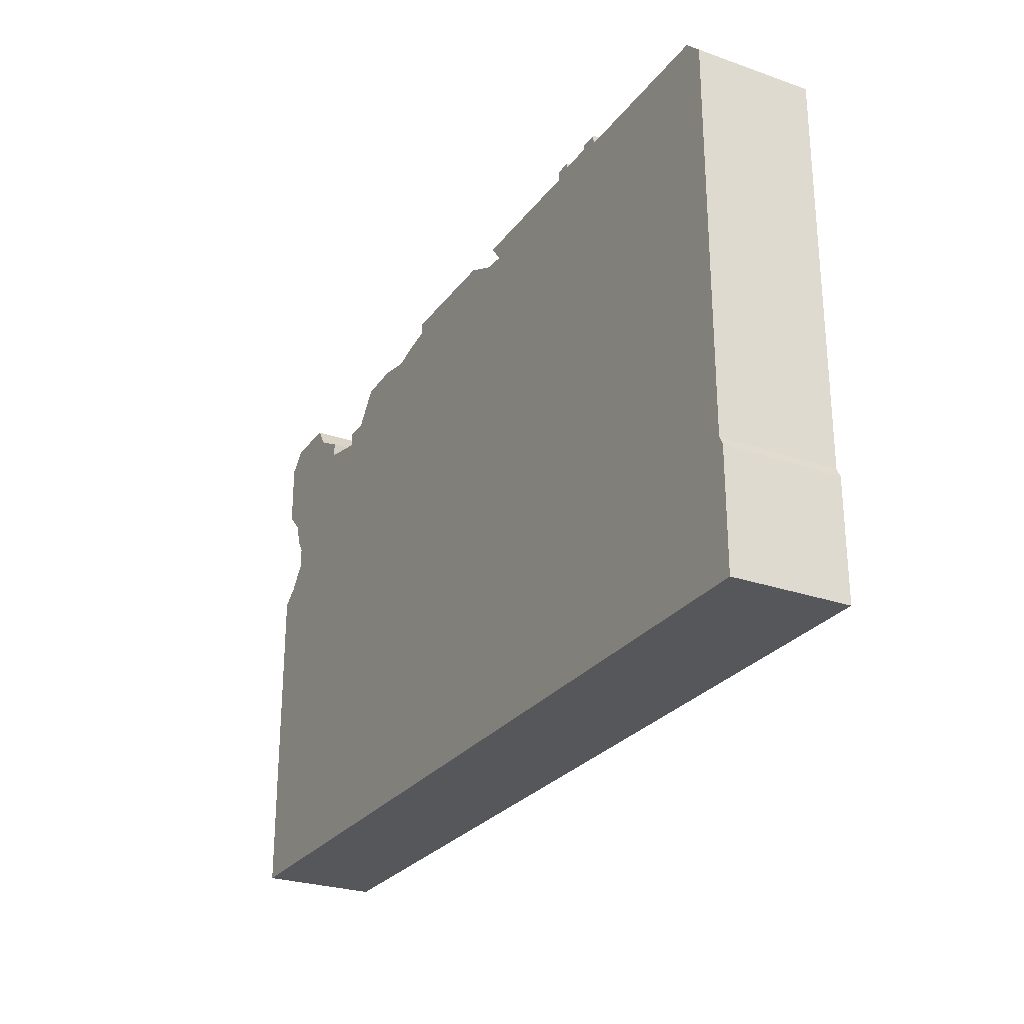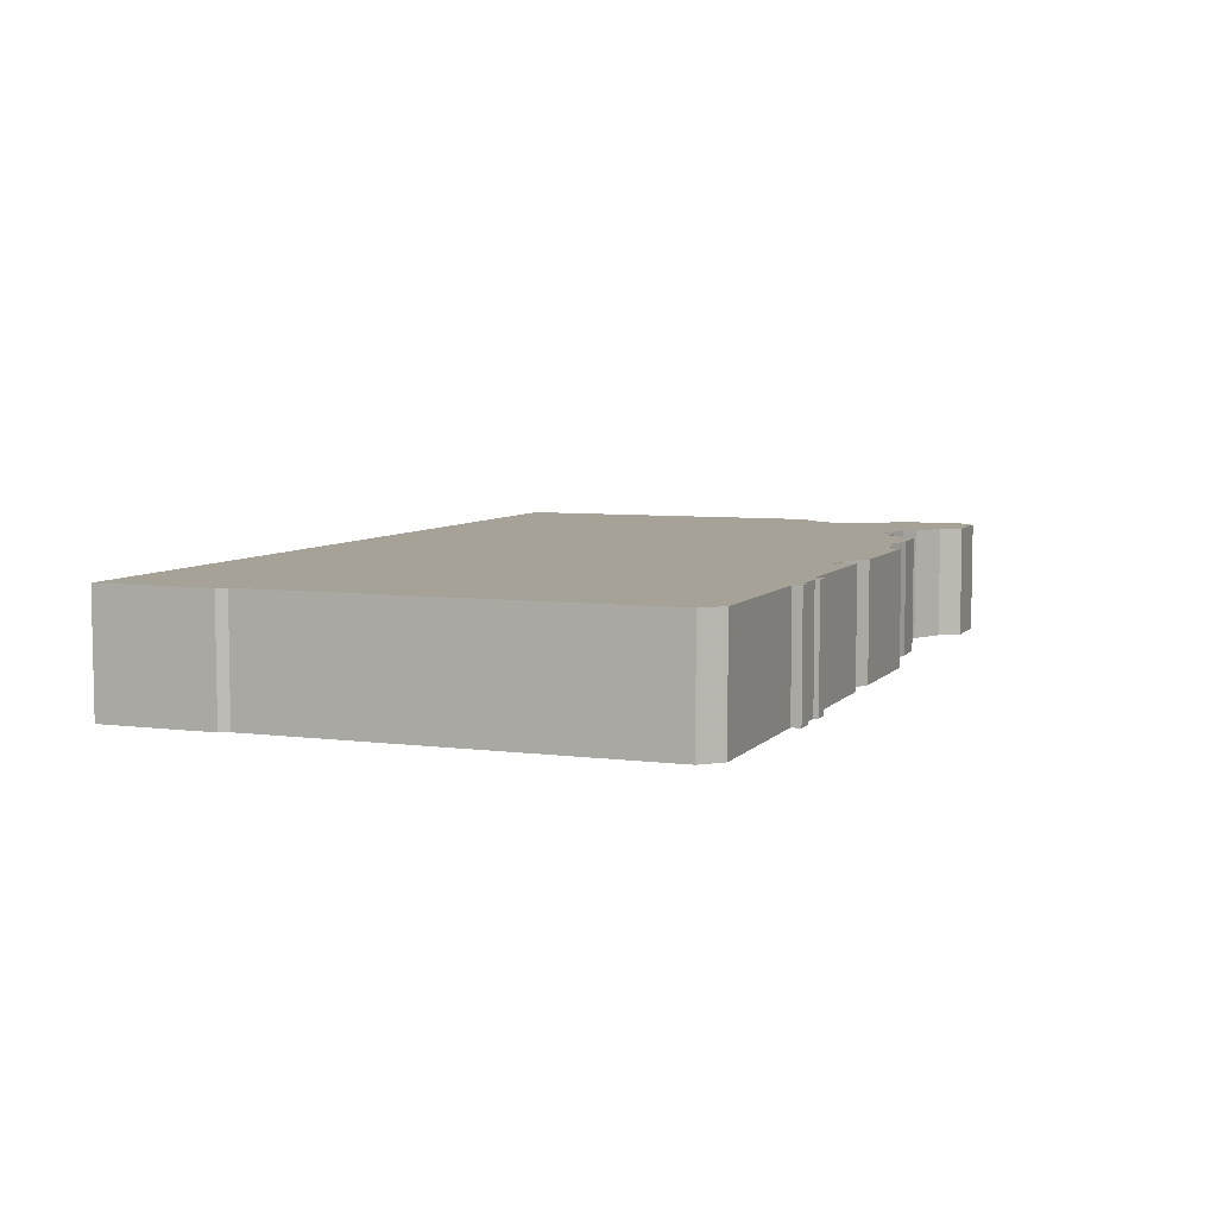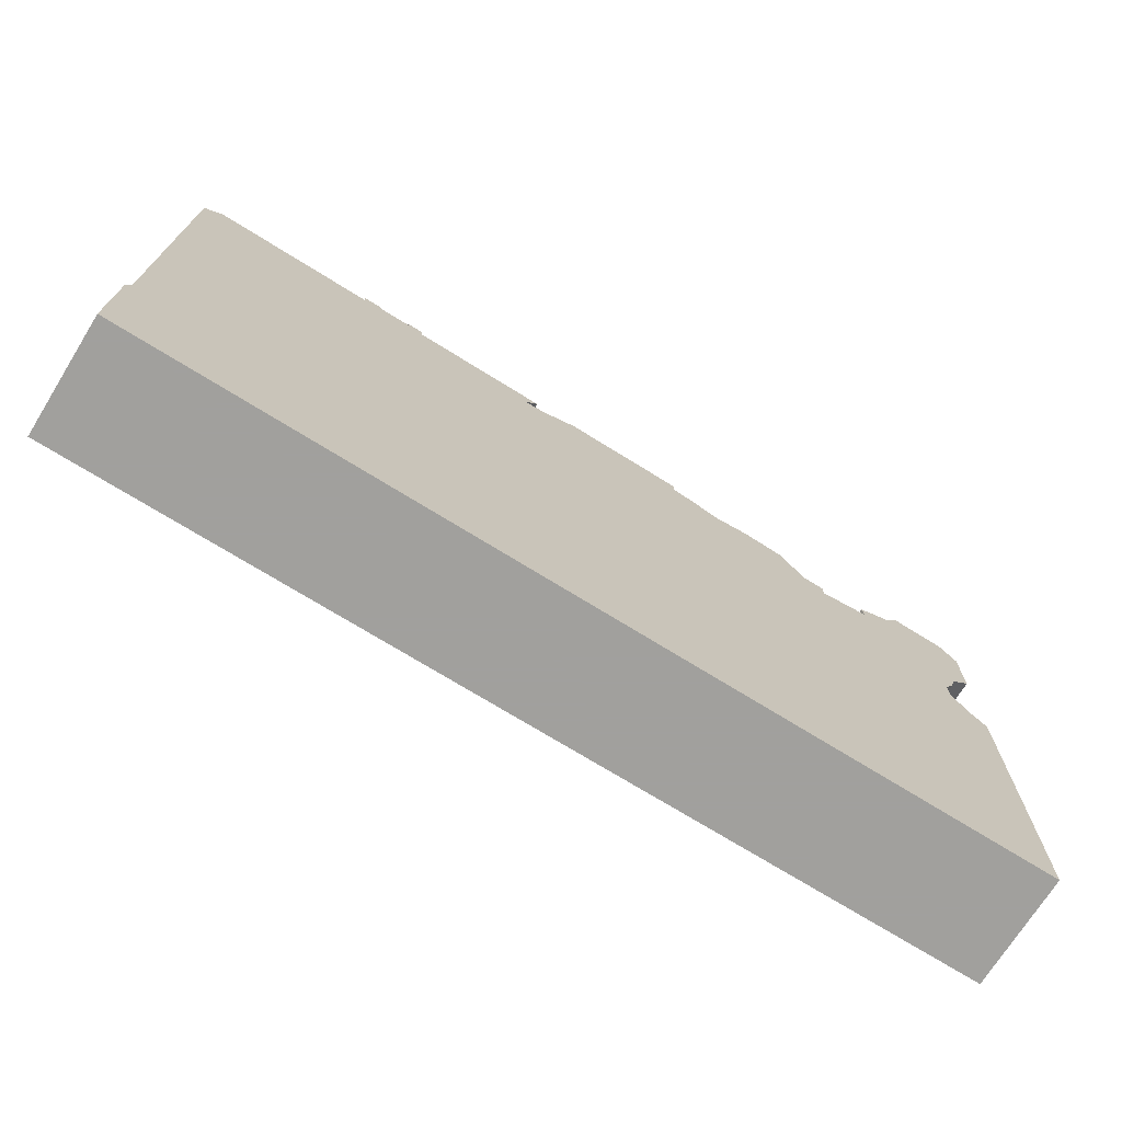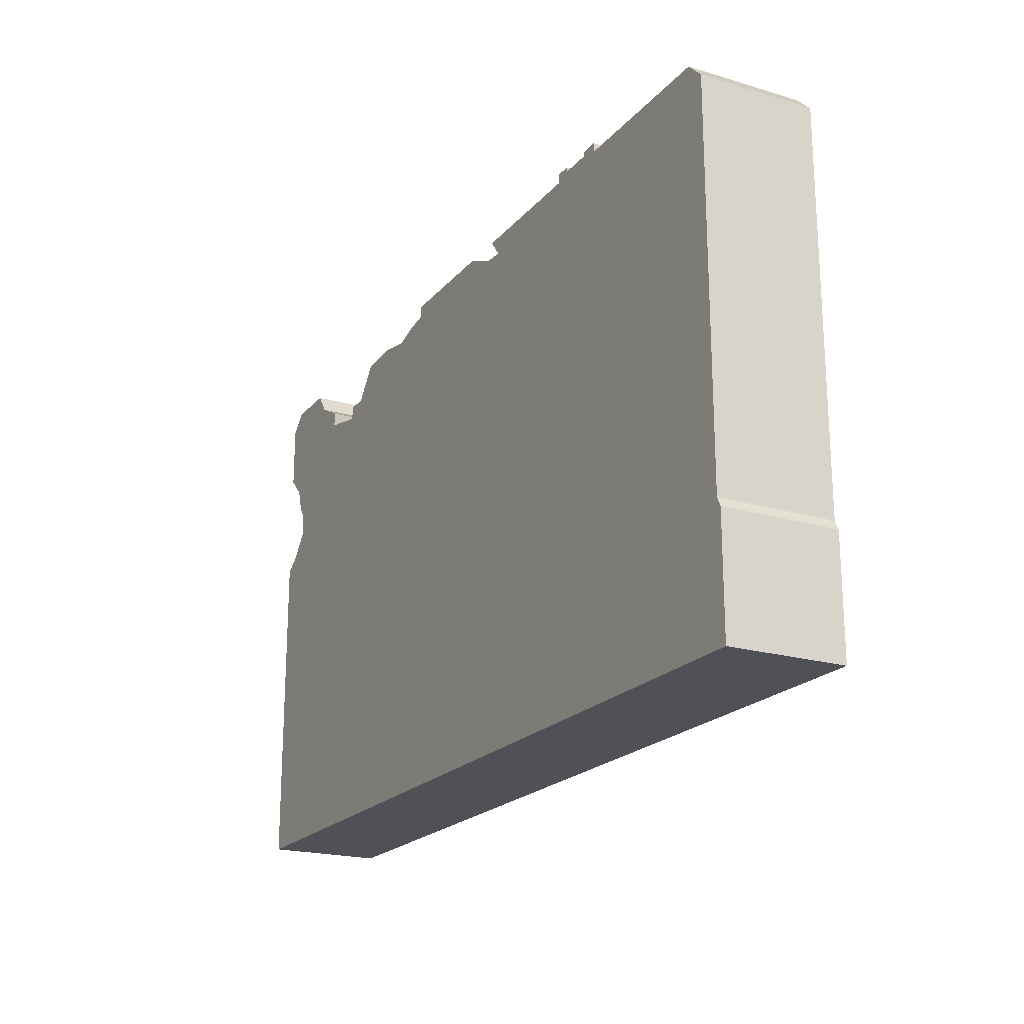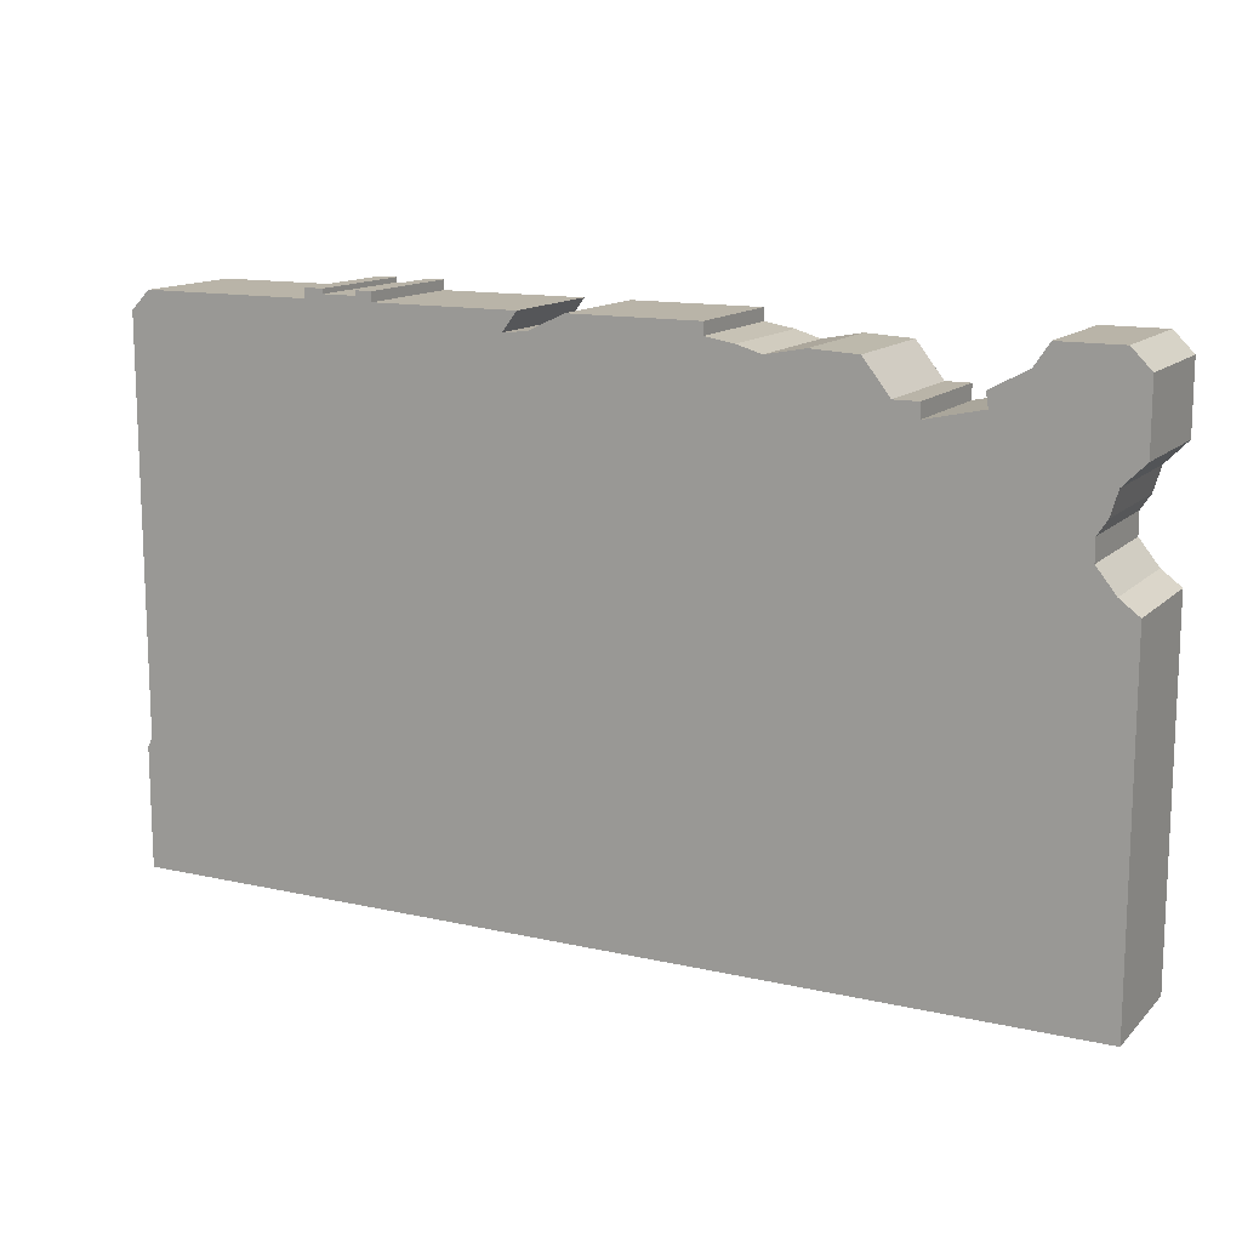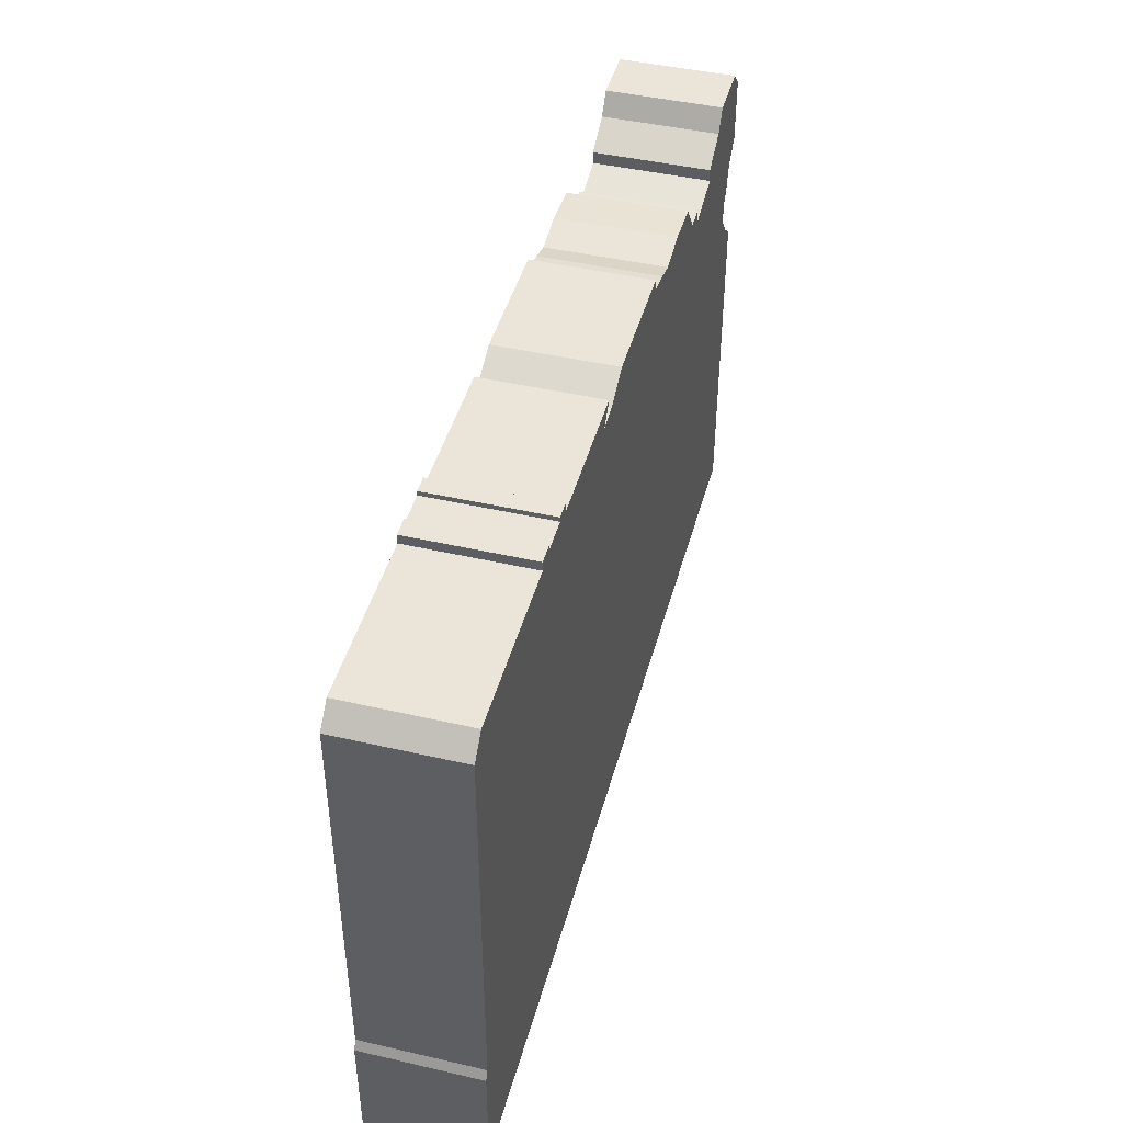
<metadata>
{"format":"obj","ext":"obj","renderer":"f3d","projection":"perspective","resolution":1024,"background":"white","views":[{"elev":-26.7,"azim":61.5,"up":"+Y"},{"elev":6.4,"azim":111.2,"up":"+Z"},{"elev":-71.7,"azim":148.1,"up":"+Y"},{"elev":-20.5,"azim":61.8,"up":"+Y"},{"elev":13.3,"azim":-152.7,"up":"+Y"},{"elev":44.6,"azim":105.0,"up":"+Y"}]}
</metadata>
<code>
g sbg_desertmbg001_c_panel02_02
v 1.09 2.33 0
v 0.95 2.33 0
v 0.95 2.35 0
v 0.88 2.35 0
v 0.88 2.31 0
v 0.28 2.31 0
v 0.34 2.23 0
v 0.24 2.24 0
v 0.09 2.31 0
v -0.44 2.31 0
v -0.44 2.26 0
v -0.56 2.24 0
v -0.66 2.21 0
v -0.82 2.24 0
v -1.01 2.23 0
v -1.12 2.09 0
v -1.22 2.09 0
v -1.22 2.03 0
v -1.45 2.08 0
v -1.44 2.14 0
v -1.59 2.22 0
v -1.65 2.31 0
v -1.9 2.31 0
v -1.98 2.23 0
v -1.98 1.95 0
v -1.89 1.86 0
v -1.86 1.76 0
v -1.82 1.7 0
v -1.82 1.61 0
v -1.9 1.51 0
v -1.98 1.45 0
v -1.98 0 0
v 1.98 0 0
v 1.98 0.5 0
v 1.96 0.54 0
v 1.96 2.23 0
v 1.88 2.31 0
v 1.17 2.31 0
v 1.17 2.35 0
v 1.09 2.35 0
v 1.09 2.33 0.5
v 0.95 2.33 0.5
v 0.95 2.35 0.5
v 0.88 2.35 0.5
v 0.88 2.31 0.5
v 0.28 2.31 0.5
v 0.34 2.23 0.5
v 0.24 2.24 0.5
v 0.09 2.31 0.5
v -0.44 2.31 0.5
v -0.44 2.26 0.5
v -0.56 2.24 0.5
v -0.66 2.21 0.5
v -0.82 2.24 0.5
v -1.01 2.23 0.5
v -1.12 2.09 0.5
v -1.22 2.09 0.5
v -1.22 2.03 0.5
v -1.45 2.08 0.5
v -1.44 2.14 0.5
v -1.59 2.22 0.5
v -1.65 2.31 0.5
v -1.9 2.31 0.5
v -1.98 2.23 0.5
v -1.98 1.95 0.5
v -1.89 1.86 0.5
v -1.86 1.76 0.5
v -1.82 1.7 0.5
v -1.82 1.61 0.5
v -1.9 1.51 0.5
v -1.98 1.45 0.5
v -1.98 0 0.5
v 1.98 0 0.5
v 1.98 0.5 0.5
v 1.96 0.54 0.5
v 1.96 2.23 0.5
v 1.88 2.31 0.5
v 1.17 2.31 0.5
v 1.17 2.35 0.5
v 1.09 2.35 0.5
g sbg_desertmbg001_c_panel02_02_0
f 40 39 1
f 38 37 36
f 38 36 35
f 39 38 1
f 35 34 33
f 2 1 5
f 32 31 30
f 32 30 29
f 32 29 18
f 29 28 18
f 27 26 19
f 19 18 28
f 21 19 26
f 25 21 26
f 24 21 25
f 23 22 21
f 23 21 24
f 21 20 19
f 28 27 19
f 32 18 13
f 18 17 16
f 18 16 13
f 14 13 16
f 15 14 16
f 32 13 8
f 11 8 13
f 12 11 13
f 9 8 11
f 10 9 11
f 32 8 35
f 8 7 35
f 7 6 5
f 7 5 35
f 38 35 5
f 4 3 2
f 4 2 5
f 1 38 5
f 33 32 35
f 40 79 39
f 79 40 80
f 1 80 40
f 80 1 41
f 37 76 36
f 76 37 77
f 38 77 37
f 77 38 78
f 36 75 35
f 75 36 76
f 39 78 38
f 78 39 79
f 34 73 33
f 73 34 74
f 35 74 34
f 74 35 75
f 2 41 1
f 41 2 42
f 31 70 30
f 70 31 71
f 32 71 31
f 71 32 72
f 30 69 29
f 69 30 70
f 29 68 28
f 68 29 69
f 27 66 26
f 66 27 67
f 19 58 18
f 58 19 59
f 26 65 25
f 65 26 66
f 25 64 24
f 64 25 65
f 22 61 21
f 61 22 62
f 23 62 22
f 62 23 63
f 24 63 23
f 63 24 64
f 20 59 19
f 59 20 60
f 21 60 20
f 60 21 61
f 28 67 27
f 67 28 68
f 17 56 16
f 56 17 57
f 18 57 17
f 57 18 58
f 14 53 13
f 53 14 54
f 15 54 14
f 54 15 55
f 16 55 15
f 55 16 56
f 12 51 11
f 51 12 52
f 13 52 12
f 52 13 53
f 9 48 8
f 48 9 49
f 10 49 9
f 49 10 50
f 11 50 10
f 50 11 51
f 8 47 7
f 47 8 48
f 6 45 5
f 45 6 46
f 7 46 6
f 46 7 47
f 3 42 2
f 42 3 43
f 4 43 3
f 43 4 44
f 5 44 4
f 44 5 45
f 33 72 32
f 72 33 73
f 41 79 80
f 76 77 78
f 75 76 78
f 41 78 79
f 73 74 75
f 45 41 42
f 70 71 72
f 69 70 72
f 58 69 72
f 58 68 69
f 59 66 67
f 68 58 59
f 66 59 61
f 66 61 65
f 65 61 64
f 61 62 63
f 64 61 63
f 59 60 61
f 59 67 68
f 53 58 72
f 56 57 58
f 53 56 58
f 56 53 54
f 56 54 55
f 48 53 72
f 53 48 51
f 53 51 52
f 51 48 49
f 51 49 50
f 75 48 72
f 75 47 48
f 45 46 47
f 75 45 47
f 45 75 78
f 42 43 44
f 45 42 44
f 45 78 41
f 75 72 73

</code>
